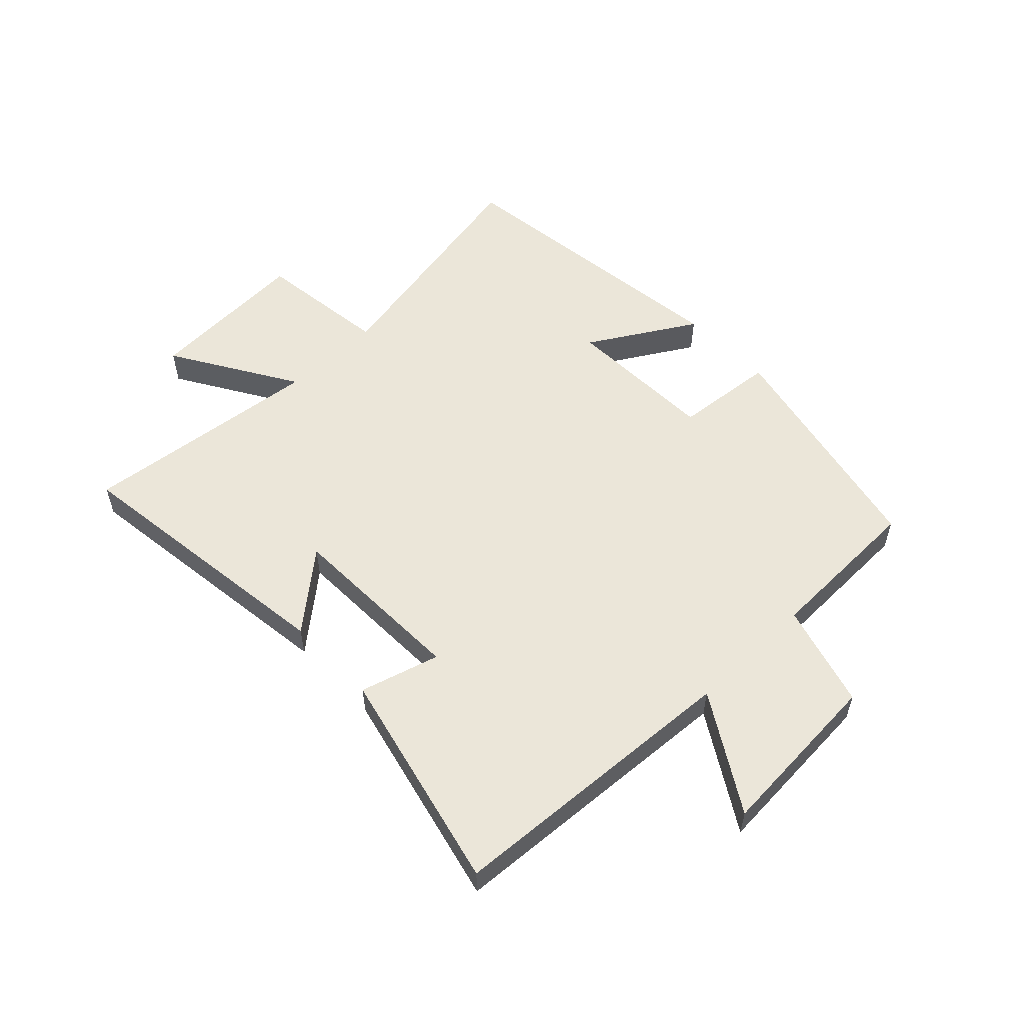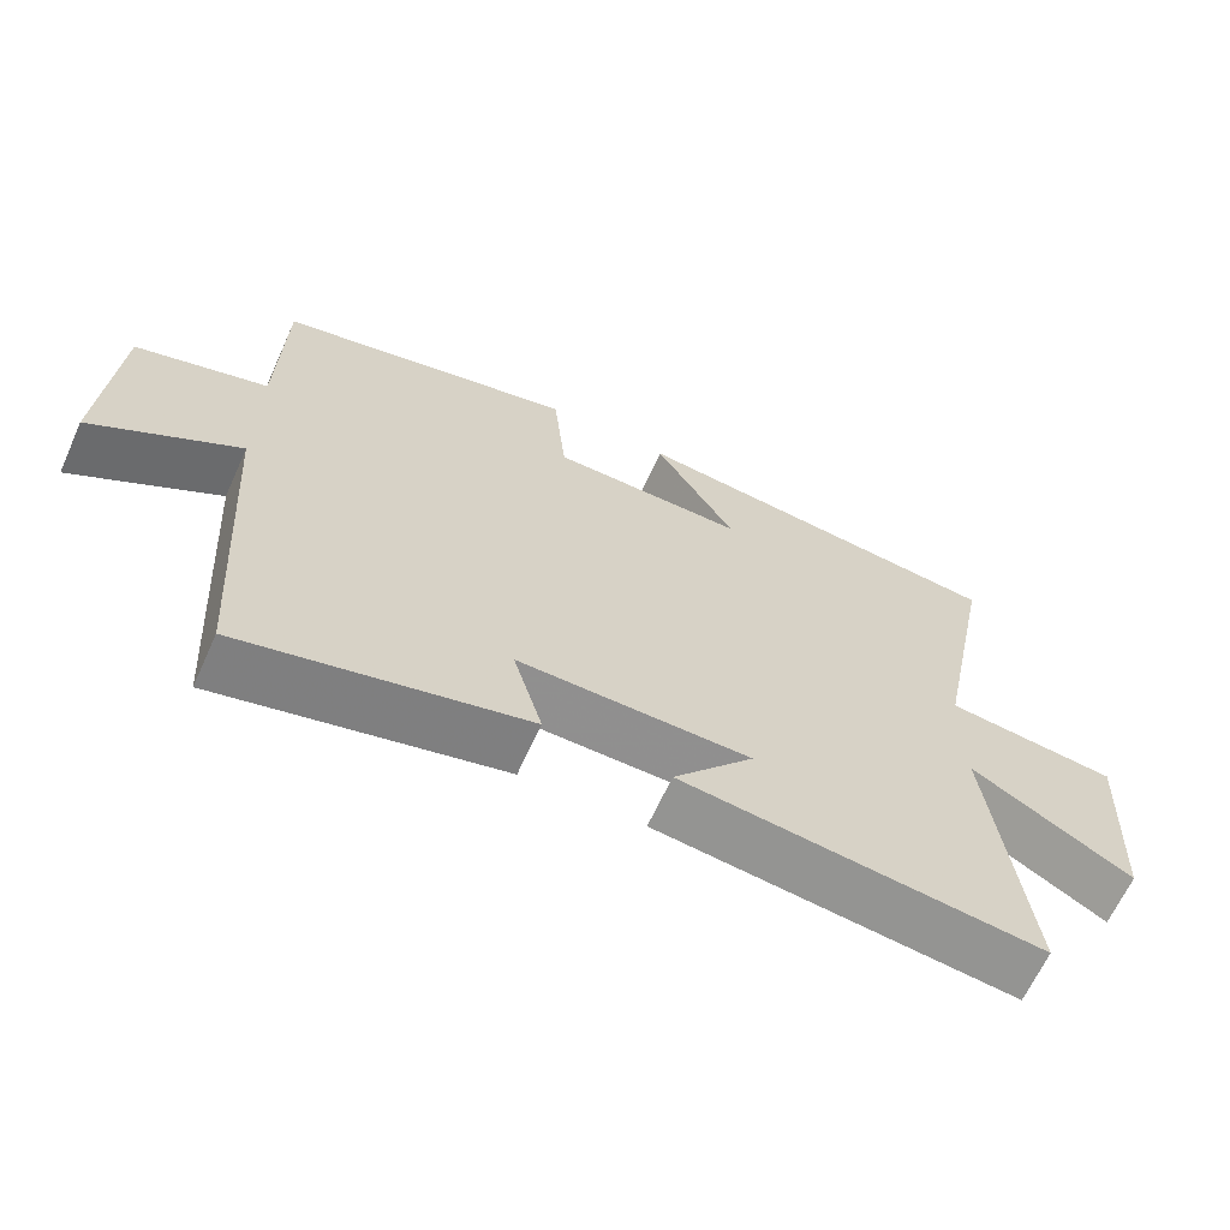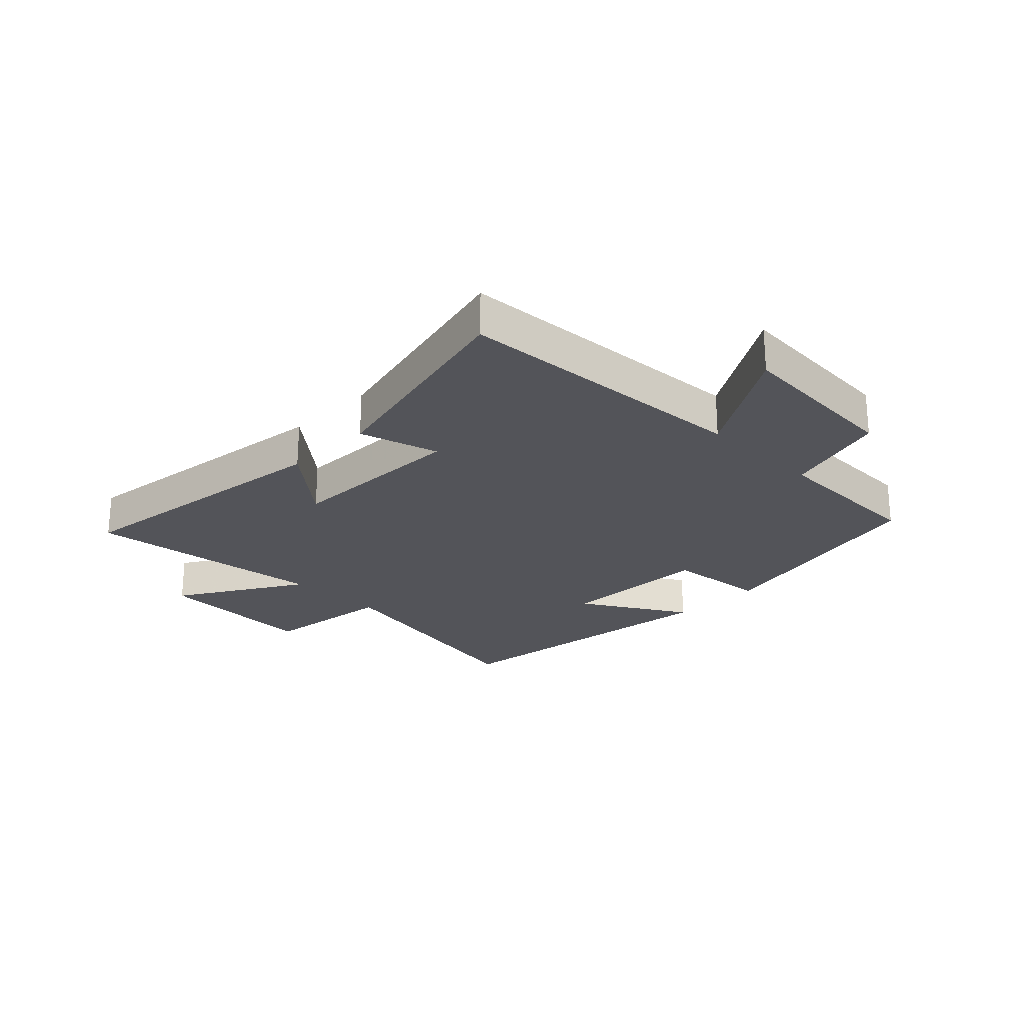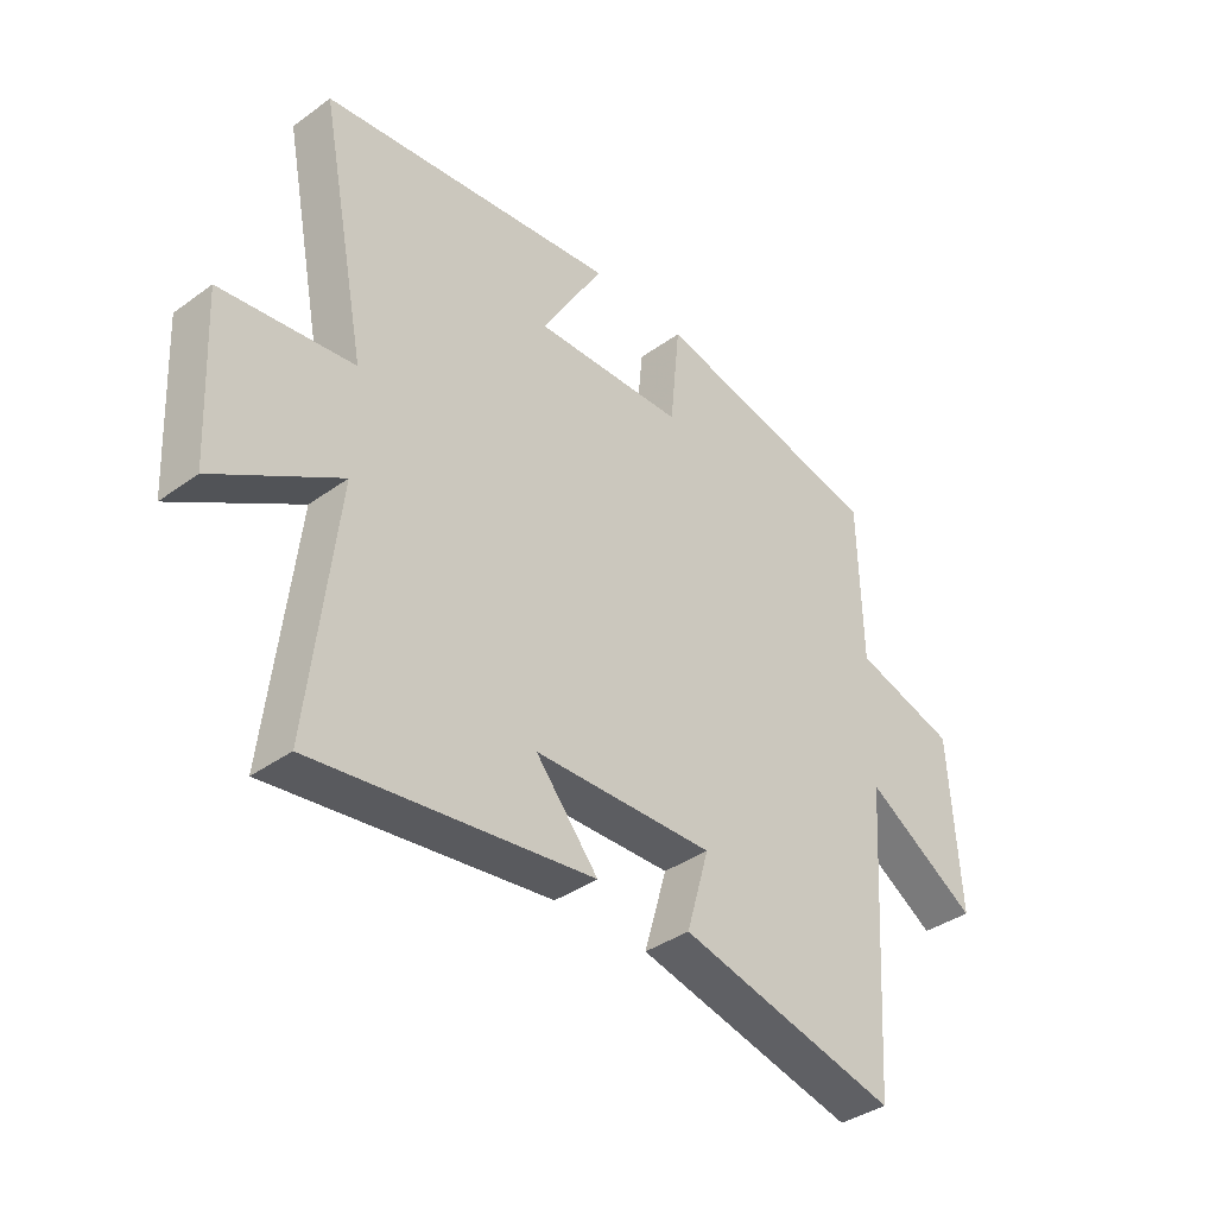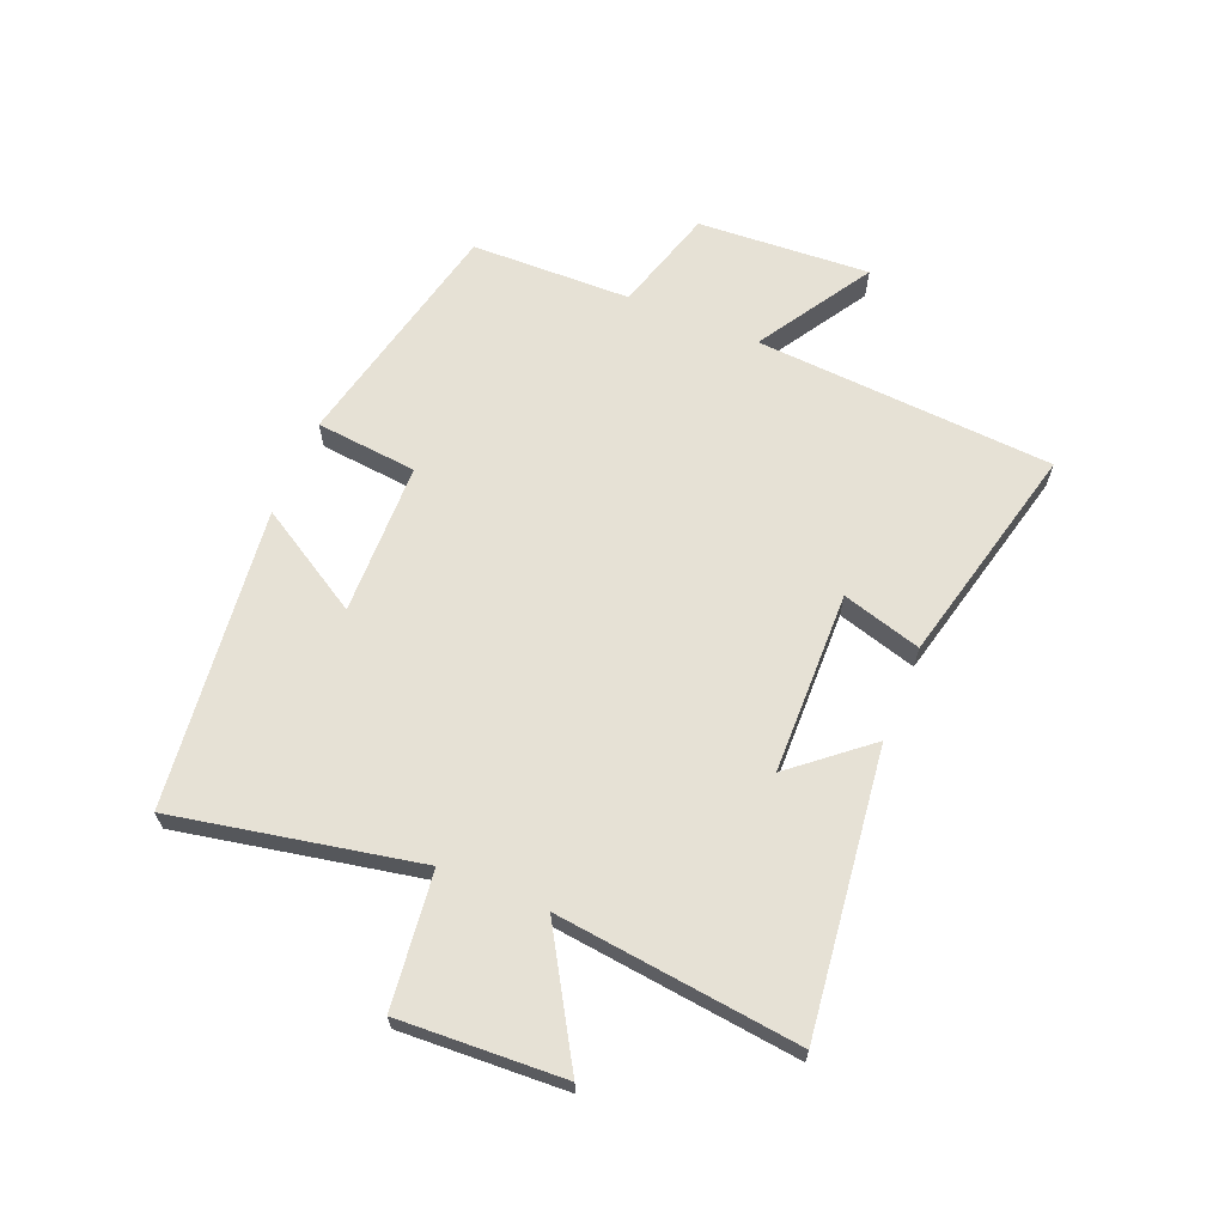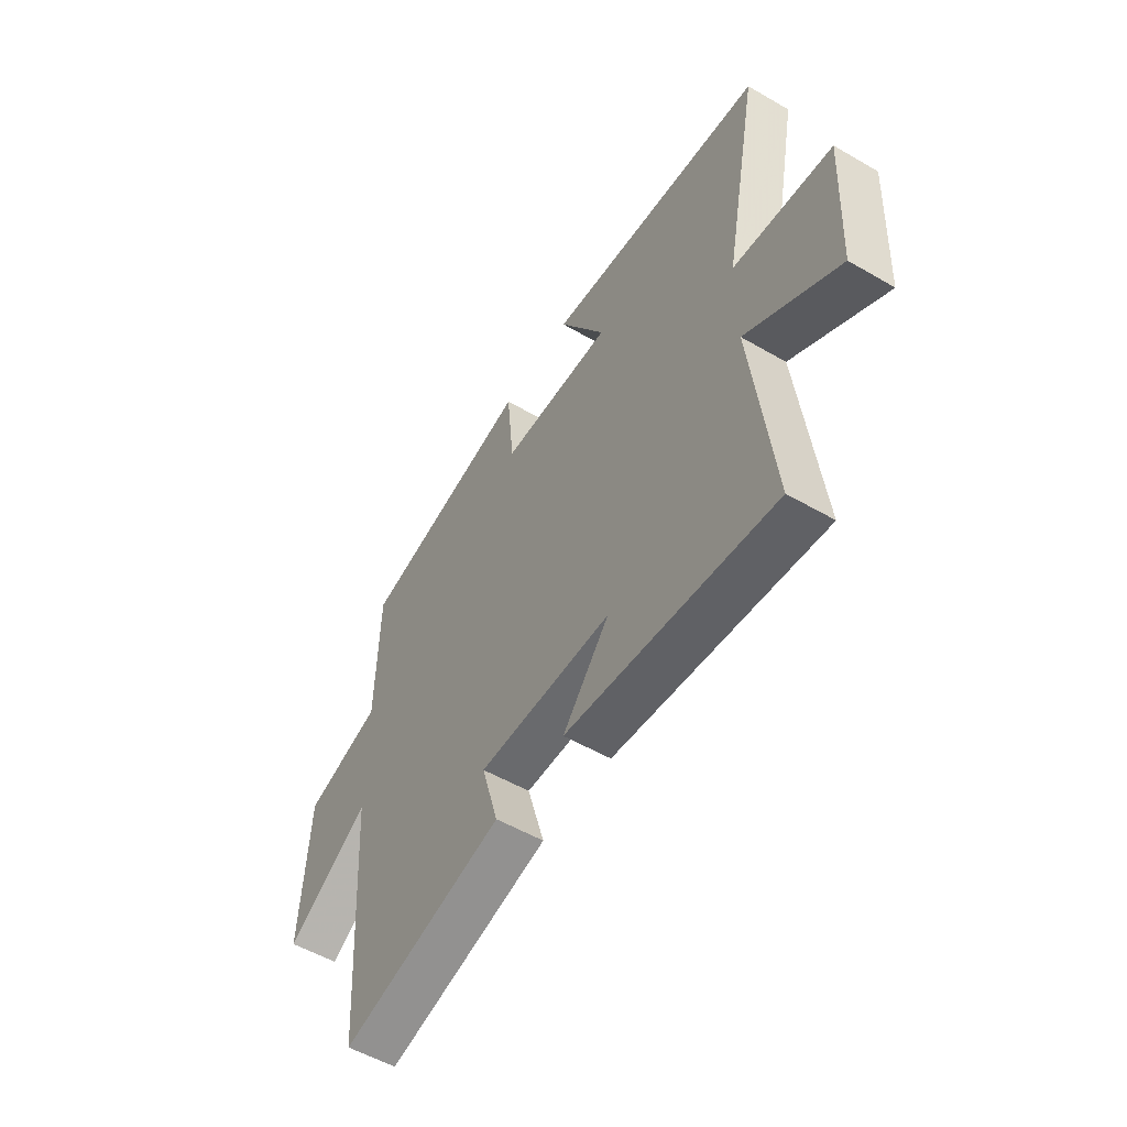
<metadata>
{"format":"obj","ext":"obj","renderer":"f3d","projection":"perspective","resolution":1024,"background":"white","views":[{"elev":55.2,"azim":-134.0,"up":"+Y"},{"elev":-65.1,"azim":-24.4,"up":"+Z"},{"elev":-23.8,"azim":-134.8,"up":"+Y"},{"elev":-37.8,"azim":132.6,"up":"+Z"},{"elev":64.8,"azim":112.4,"up":"+Y"},{"elev":-54.0,"azim":58.3,"up":"+Z"}]}
</metadata>
<code>
v -0.467 0.07 -0.591
v -0.5 0.07 -0.085
v -0.694 0.07 -0.205
v -0.676 0.07 0.087
v -0.5 0.07 0.139
v -0.494 0.07 0.41
v -0.095 0.07 0.5
v -0.078 0.07 0.328
v 0.18 0.07 0.322
v 0.073 0.07 0.5
v 0.581 0.07 0.441
v 0.5 0.07 0.029
v 0.726 0.07 0.002
v 0.712 0.07 -0.276
v 0.5 0.07 -0.149
v 0.547 0.07 -0.559
v 0.072 0.07 -0.5
v 0.179 0.07 -0.372
v -0.129 0.07 -0.366
v -0.09 0.07 -0.5
v -0.467 0 -0.591
v -0.5 0 -0.085
v -0.694 0 -0.205
v -0.676 0 0.087
v -0.5 0 0.139
v -0.494 0 0.41
v -0.095 0 0.5
v -0.078 0 0.328
v 0.18 0 0.322
v 0.073 0 0.5
v 0.581 0 0.441
v 0.5 0 0.029
v 0.726 0 0.002
v 0.712 0 -0.276
v 0.5 0 -0.149
v 0.547 0 -0.559
v 0.072 0 -0.5
v 0.179 0 -0.372
v -0.129 0 -0.366
v -0.09 0 -0.5
f 19 20 1 2
f 18 19 2
f 15 16 17 18
f 15 18 2
f 12 13 14 15
f 12 15 2
f 9 10 11 12
f 8 9 12 2
f 5 6 7 8
f 5 8 2 3
f 3 4 5
f 22 21 40 39
f 22 39 38
f 38 37 36 35
f 22 38 35
f 35 34 33 32
f 22 35 32
f 32 31 30 29
f 22 32 29 28
f 28 27 26 25
f 23 22 28 25
f 25 24 23
f 1 21 22 2
f 2 22 23 3
f 3 23 24 4
f 4 24 25 5
f 5 25 26 6
f 6 26 27 7
f 7 27 28 8
f 8 28 29 9
f 9 29 30 10
f 10 30 31 11
f 11 31 32 12
f 12 32 33 13
f 13 33 34 14
f 14 34 35 15
f 15 35 36 16
f 16 36 37 17
f 17 37 38 18
f 18 38 39 19
f 19 39 40 20
f 20 40 21 1

</code>
